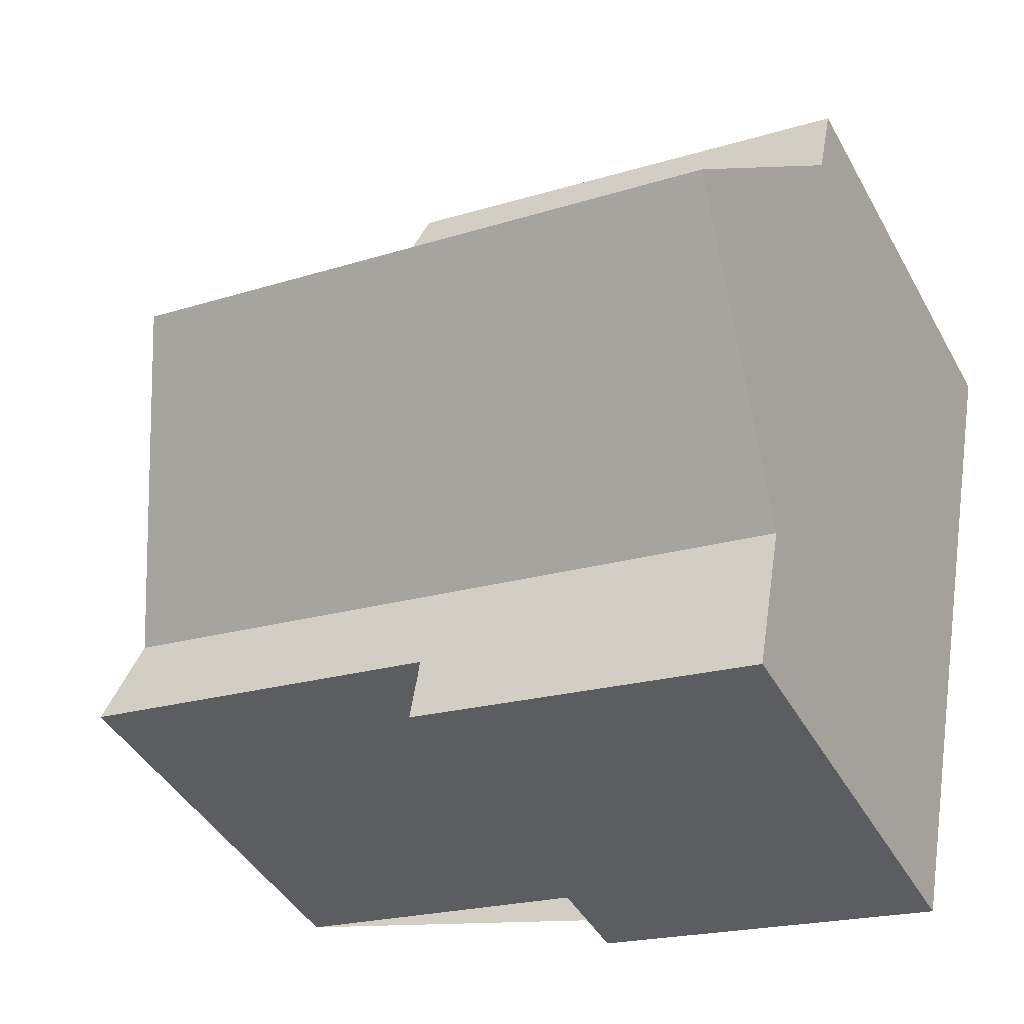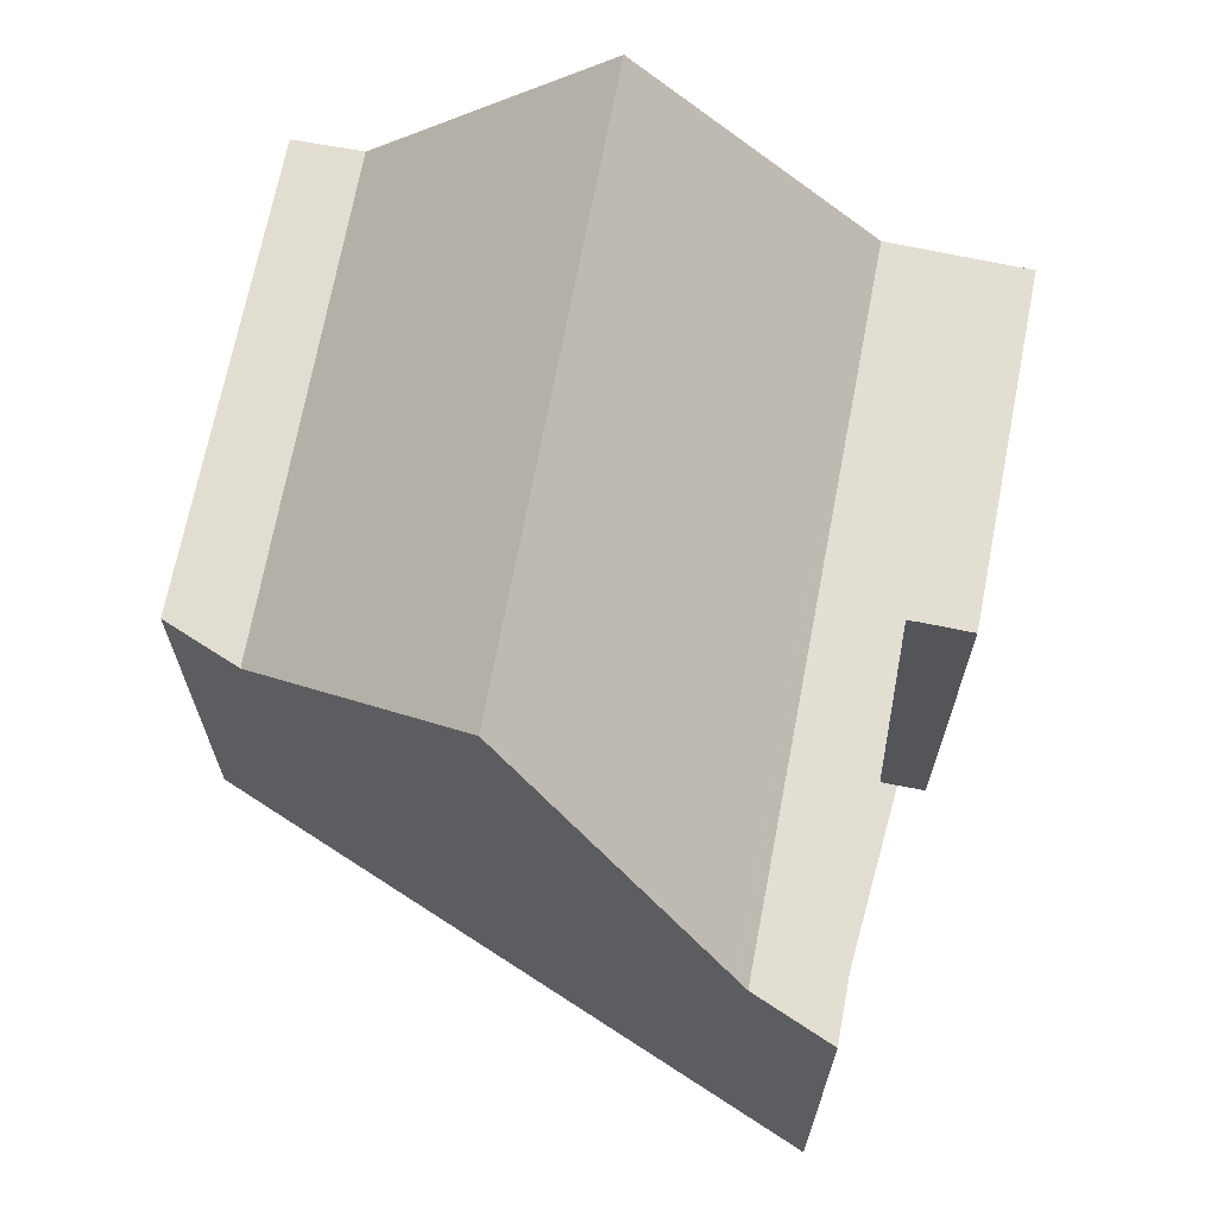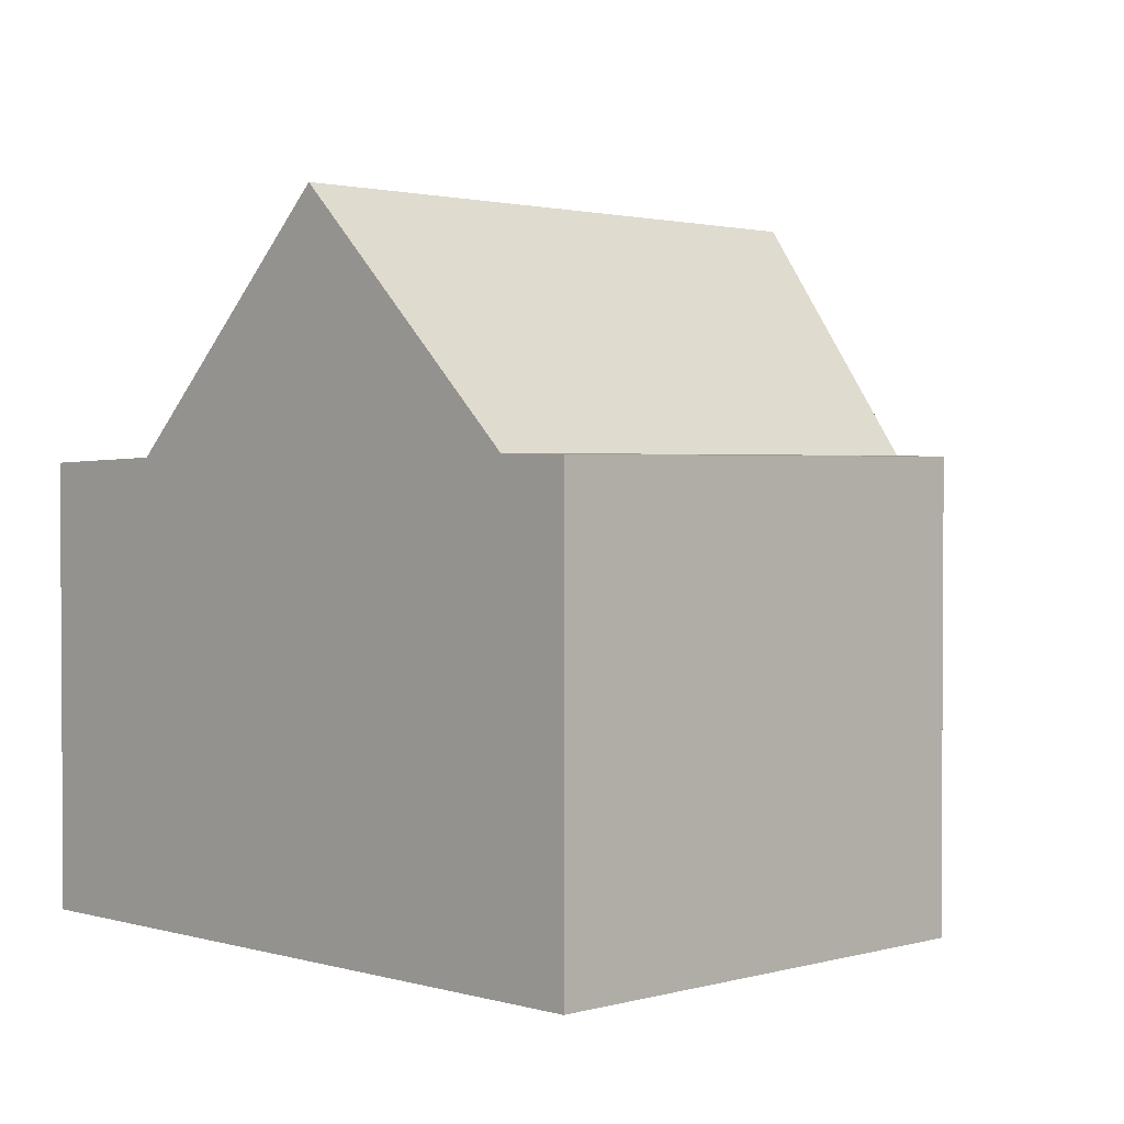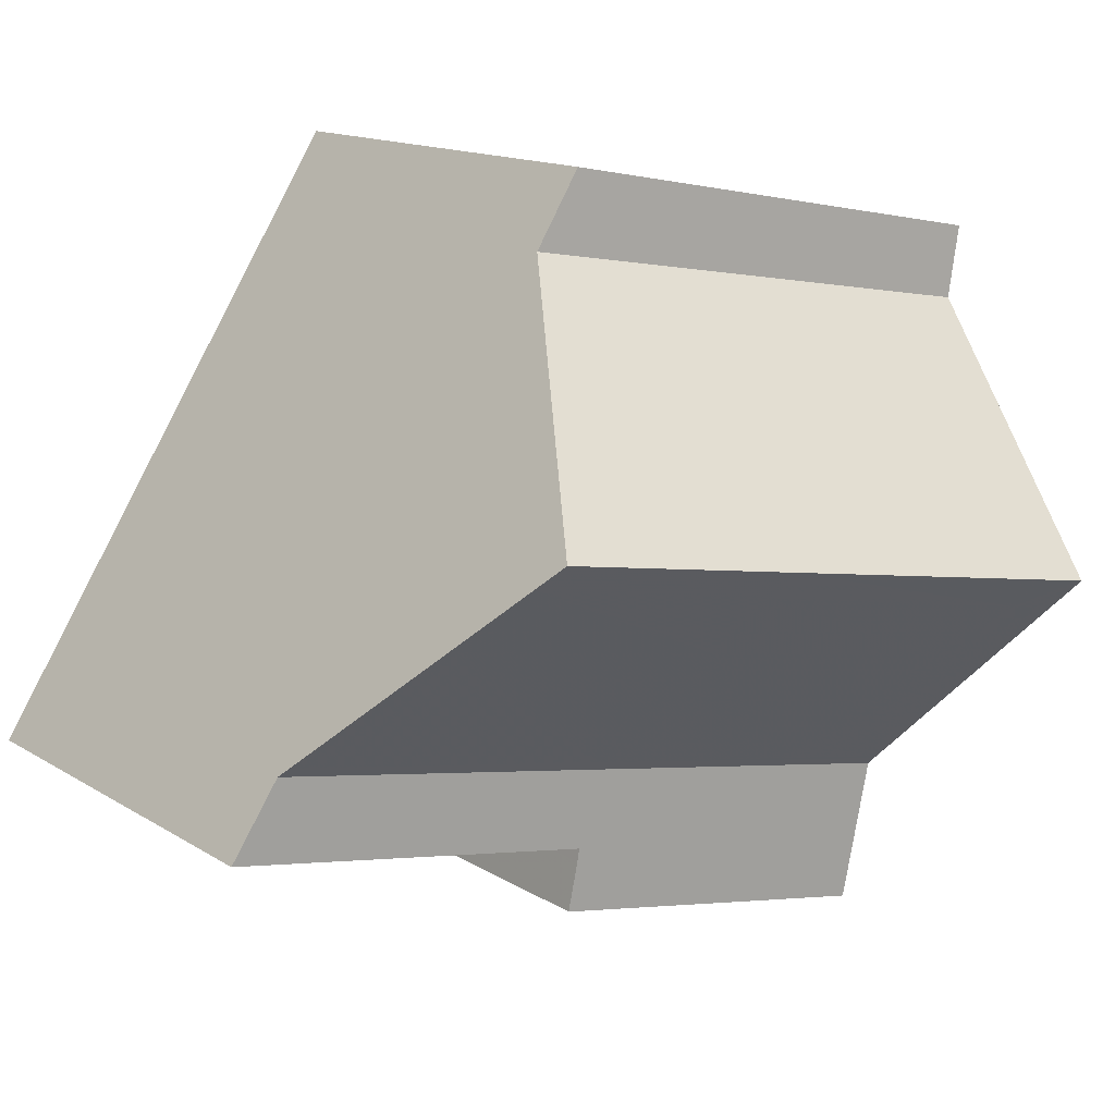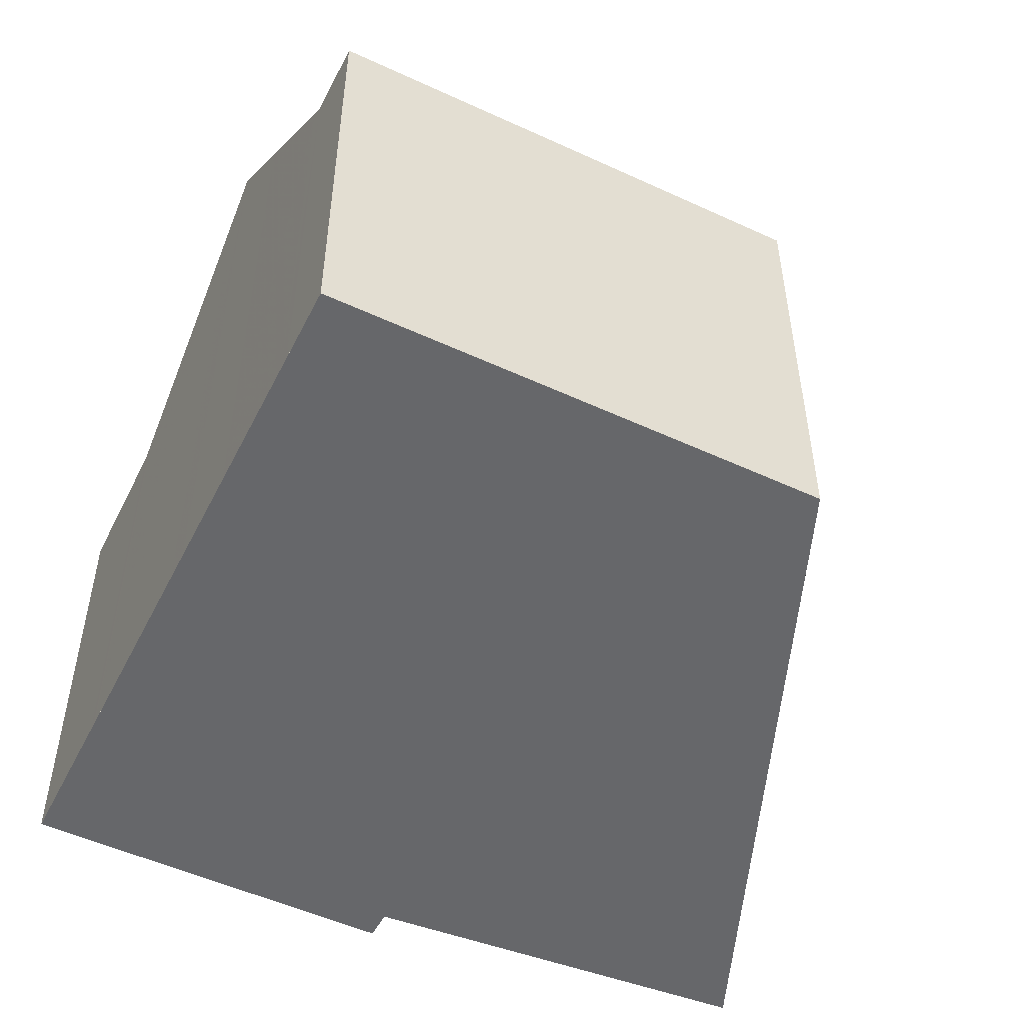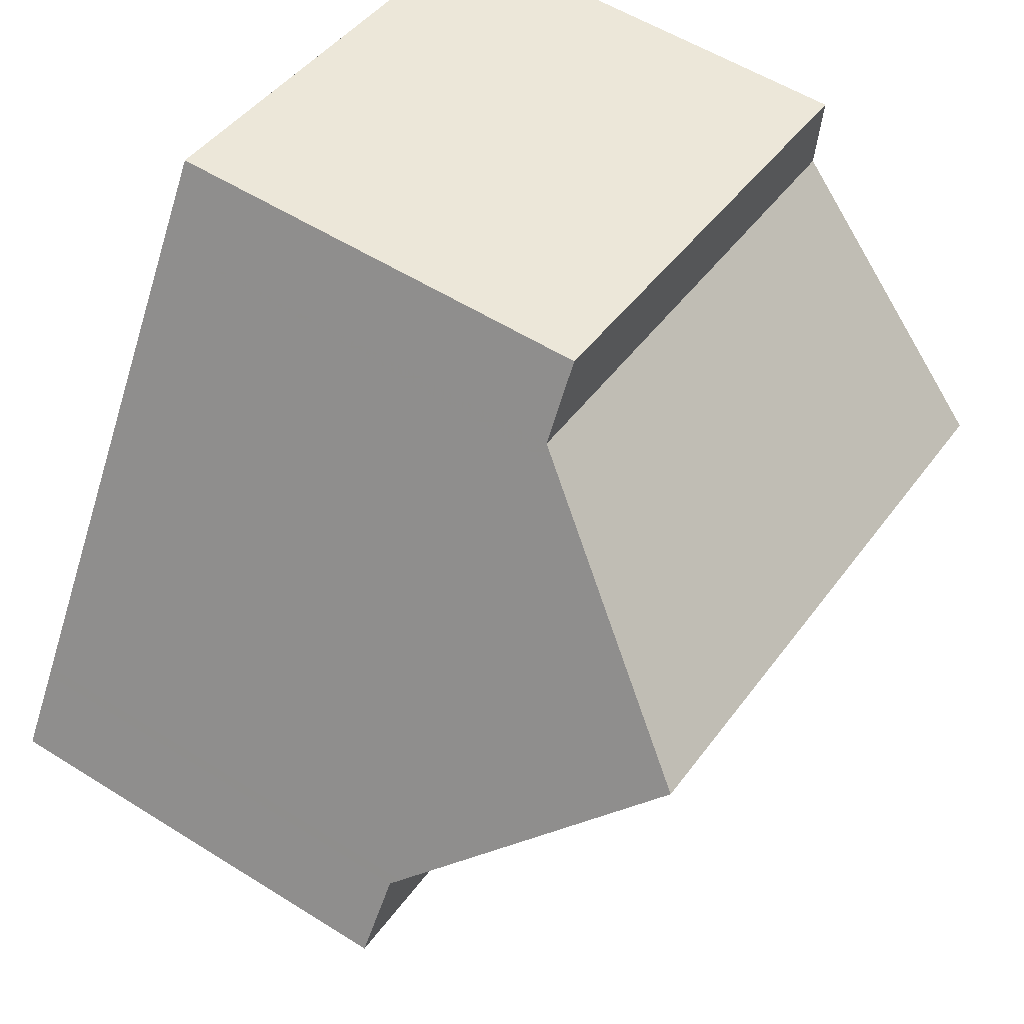
<metadata>
{"format":"obj","ext":"obj","renderer":"f3d","projection":"perspective","resolution":1024,"background":"white","views":[{"elev":-42.8,"azim":27.1,"up":"+Y"},{"elev":68.2,"azim":-89.5,"up":"+Z"},{"elev":2.0,"azim":125.0,"up":"+Z"},{"elev":14.2,"azim":-36.7,"up":"+Y"},{"elev":-52.2,"azim":143.1,"up":"+Z"},{"elev":55.6,"azim":-56.6,"up":"+Y"}]}
</metadata>
<code>
v -1084 -782.3 5.277
v -1089 -781.5 5.281
v -1088 -780.8 5.306
v -1093 -780 5.309
v -1083 -774 5.343
v -1089 -773 5.34
v -1083 -777.8 8.202
v -1091 -776.5 8.159
v -1084 -780.6 5.334
v -1092 -779.1 5.341
v -1092 -779 5.466
v -1084 -780.6 5.42
v -1084 -780.5 5.456
v -1090 -779.4 5.453
v -1092 -779 5.452
v -1084 -780.5 5.421
v -1084 -780.5 5.456
v -1083 -777.8 8.202
v -1084 -780.6 5.334
v -1086 -780.2 5.455
v -1086 -780.3 5.429
v -1084 -777.7 8.2
v -1086 -780.3 5.335
v -1091 -776.5 8.159
v -1083 -777.8 8.202
v -1092 -779.1 5.341
v -1084 -780.6 5.334
v -1083 -774.9 5.358
v -1089 -773.8 5.356
v -1084 -782.3 5.277
v -1084 -780.6 5.334
v -1089 -774 5.523
v -1083 -775.1 5.52
v -1089 -773.8 5.356
v -1083 -774.9 5.358
v -1083 -777.8 8.202
v -1083 -775 5.52
v -1083 -774.9 5.358
v -1083 -774 5.343
v -1083 -774.9 5.358
v -1084 -777.7 8.2
v -1083 -776.6 7.075
v -1083 -776.8 7.203
v -1086 -780.3 5.335
v -1087 -781.9 5.279
v -1086 -781.3 5.3
v -1084 -781.7 5.298
v -1084 -781.7 5.298
v -1088 -780.9 5.301
v -1083 -774.1 5.343
v -1083 -774.1 5.343
v -1089 -773 5.341
v -1084 -778.2 7.808
v -1083 -778.2 7.808
v -1091 -776.8 7.855
v -1084 -778.1 7.812
v -1084 -778.9 7.089
v -1084 -778.9 7.089
v -1091 -777.5 7.058
v -1085 -778.7 7.085
v -1088 -777.3 7.835
v -1088 -777 8.177
v -1088 -778.1 7.071
v -1087 -774.3 5.522
v -1087 -774.1 5.357
v -1088 -780.8 5.306
v -1088 -779.8 5.338
v -1088 -779.8 5.338
v -1087 -773.3 5.342
v -1087 -773.2 5.341
v -1087 -774.1 5.357
v -1088 -777 8.177
v -1088 -779.7 5.444
v -1088 -779.7 5.454
v -1084 -782.3 5.277
v -1084 -782.3 5.277
v -1084 -782.3 0
v -1084 -782.3 0
v -1088 -780.9 5.301
v -1089 -781.5 5.281
v -1089 -781.5 0
v -1088 -780.9 0
v -1088 -780.8 5.306
v -1088 -780.8 5.306
v -1088 -780.8 8.882e-16
v -1088 -780.8 8.882e-16
v -1092 -779.1 5.341
v -1093 -780 5.309
v -1093 -780 -8.882e-16
v -1092 -779.1 0
v -1083 -774.1 5.343
v -1083 -774 5.343
v -1083 -774 -8.882e-16
v -1083 -774.1 0
v -1087 -773.2 5.341
v -1089 -773 5.34
v -1089 -773 8.882e-16
v -1087 -773.2 0
v -1083 -778.2 7.808
v -1083 -777.8 8.202
v -1083 -777.8 0
v -1083 -778.2 0
v -1092 -779 5.452
v -1092 -779.1 5.341
v -1092 -779.1 0
v -1092 -779 -8.882e-16
v -1091 -777.5 7.058
v -1092 -779 5.466
v -1092 -779 0
v -1091 -777.5 -8.882e-16
v -1084 -780.6 5.334
v -1084 -780.6 5.42
v -1084 -780.6 8.882e-16
v -1084 -780.6 -8.882e-16
v -1084 -780.6 5.42
v -1084 -780.5 5.456
v -1084 -780.5 0
v -1084 -780.6 8.882e-16
v -1092 -779 5.466
v -1092 -779 5.452
v -1092 -779 -8.882e-16
v -1092 -779 0
v -1089 -774 5.523
v -1091 -776.5 8.159
v -1091 -776.5 0
v -1089 -774 0
v -1084 -781.7 5.298
v -1084 -780.6 5.334
v -1084 -780.6 -8.882e-16
v -1084 -781.7 0
v -1089 -773 5.341
v -1089 -773.8 5.356
v -1089 -773.8 0
v -1089 -773 0
v -1087 -781.9 5.279
v -1084 -782.3 5.277
v -1084 -782.3 0
v -1087 -781.9 -8.882e-16
v -1089 -773.8 5.356
v -1089 -774 5.523
v -1089 -774 0
v -1089 -773.8 0
v -1083 -776.6 7.075
v -1083 -775.1 5.52
v -1083 -775.1 8.882e-16
v -1083 -776.6 0
v -1083 -775.1 5.52
v -1083 -774.9 5.358
v -1083 -774.9 0
v -1083 -775.1 8.882e-16
v -1083 -774 5.343
v -1083 -774 5.343
v -1083 -774 0
v -1083 -774 -8.882e-16
v -1083 -777.8 8.202
v -1083 -776.6 7.075
v -1083 -776.6 0
v -1083 -777.8 0
v -1089 -781.5 5.281
v -1087 -781.9 5.279
v -1087 -781.9 -8.882e-16
v -1089 -781.5 0
v -1084 -782.3 5.277
v -1084 -781.7 5.298
v -1084 -781.7 0
v -1084 -782.3 0
v -1088 -780.8 5.306
v -1088 -780.9 5.301
v -1088 -780.9 0
v -1088 -780.8 8.882e-16
v -1083 -774.9 5.358
v -1083 -774.1 5.343
v -1083 -774.1 0
v -1083 -774.9 0
v -1089 -773 5.34
v -1089 -773 5.341
v -1089 -773 0
v -1089 -773 8.882e-16
v -1084 -778.9 7.089
v -1083 -778.2 7.808
v -1083 -778.2 0
v -1084 -778.9 0
v -1091 -776.5 8.159
v -1091 -776.8 7.855
v -1091 -776.8 0
v -1091 -776.5 0
v -1084 -780.5 5.456
v -1084 -778.9 7.089
v -1084 -778.9 0
v -1084 -780.5 0
v -1091 -776.8 7.855
v -1091 -777.5 7.058
v -1091 -777.5 -8.882e-16
v -1091 -776.8 0
v -1093 -780 5.309
v -1088 -780.8 5.306
v -1088 -780.8 8.882e-16
v -1093 -780 -8.882e-16
v -1083 -774 5.343
v -1087 -773.2 5.341
v -1087 -773.2 0
v -1083 -774 0
v -1083 -774 0
v -1084 -782.3 0
v -1089 -781.5 0
v -1088 -780.8 0
v -1093 -780 0
v -1089 -773 0
f 48 1 30 47
f 15 11 14
f 58 13 17 57
f 17 13 12 16
f 16 12 9 19
f 74 20 21 73
f 63 60 20 74
f 73 21 23 68
f 20 17 16 21
f 57 17 20 60
f 21 16 19 23
f 43 37 33 42
f 51 28 38 50
f 46 45 2 49
f 40 35 33 37
f 64 37 43 41 72
f 69 50 38 71
f 65 40 37 64
f 42 25 36 43
f 47 30 45 46
f 43 36 41
f 46 44 31 47
f 47 31 27 48
f 67 44 46 49 3 66
f 50 39 5 51
f 70 39 50 69
f 53 18 7 54
f 62 22 56 61
f 56 22 18 53
f 57 53 54 58
f 61 56 60 63
f 60 56 53 57
f 61 55 8 62
f 63 59 55 61
f 64 32 34 65
f 66 4 26 67
f 69 52 6 70
f 73 14 74
f 74 14 11 59 63
f 68 10 15 14 73
f 72 24 32 64
f 71 29 52 69
f 76 77 78 75
f 80 81 82 79
f 84 85 86 83
f 88 89 90 87
f 92 93 94 91
f 96 97 98 95
f 100 101 102 99
f 104 105 106 103
f 108 109 110 107
f 112 113 114 111
f 116 117 118 115
f 120 121 122 119
f 124 125 126 123
f 128 129 130 127
f 132 133 134 131
f 136 137 138 135
f 140 141 142 139
f 144 145 146 143
f 148 149 150 147
f 152 153 154 151
f 156 157 158 155
f 160 161 162 159
f 164 165 166 163
f 168 169 170 167
f 172 173 174 171
f 176 177 178 175
f 180 181 182 179
f 184 185 186 183
f 188 189 190 187
f 192 193 194 191
f 196 197 198 195
f 200 201 202 199
f 204 205 206 207 208 203

</code>
